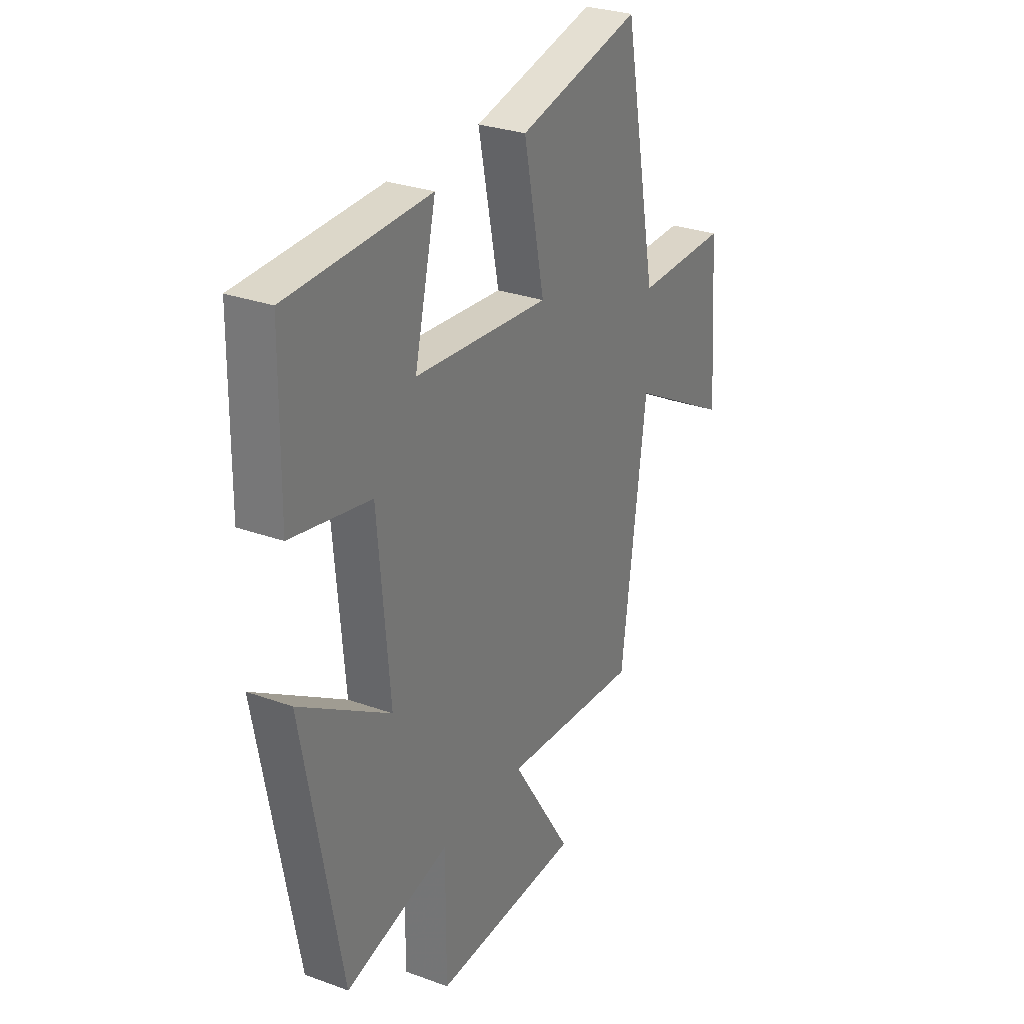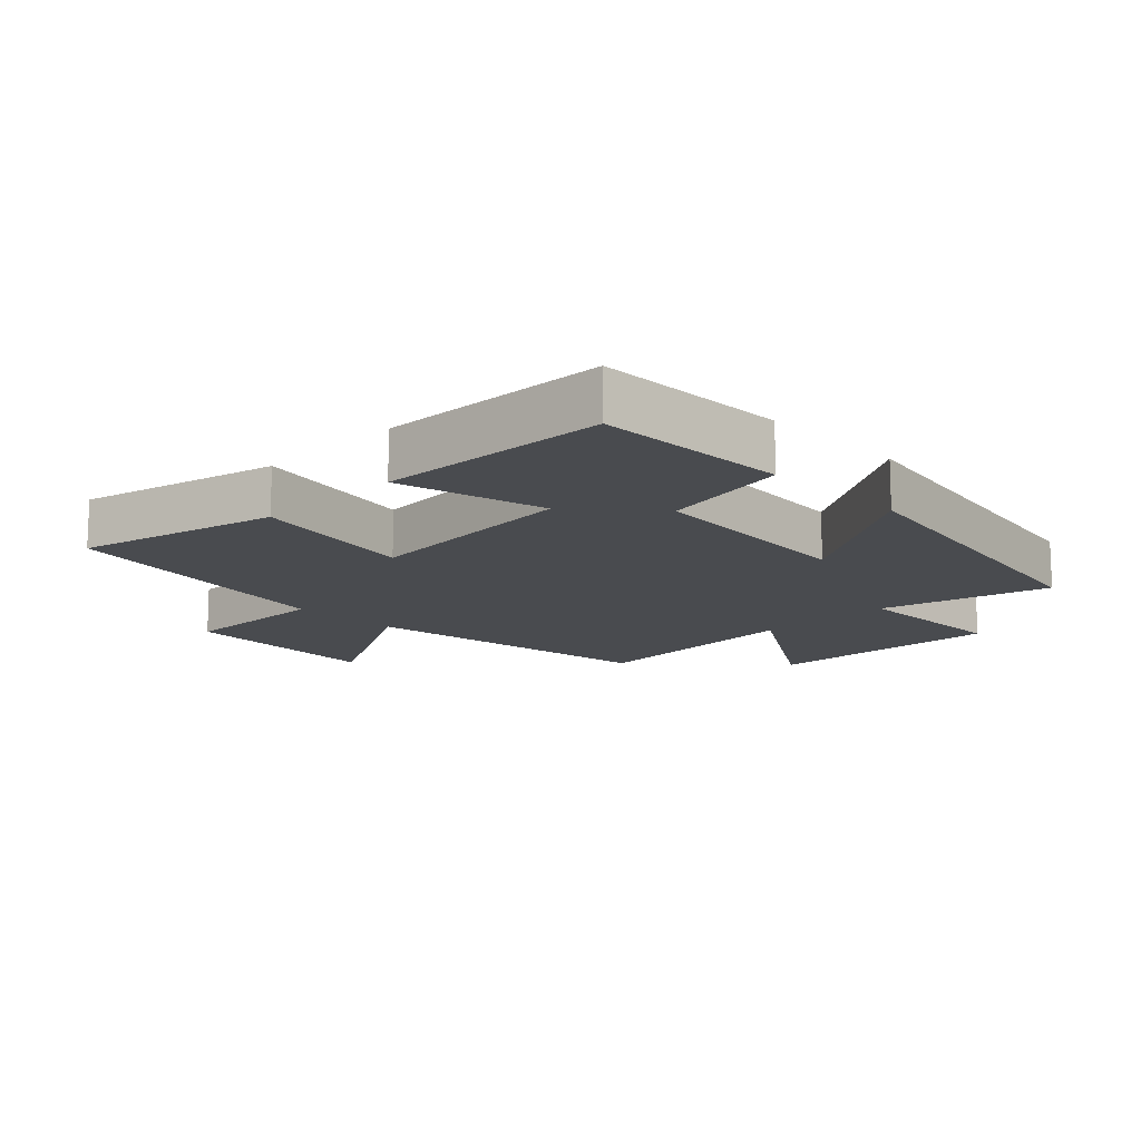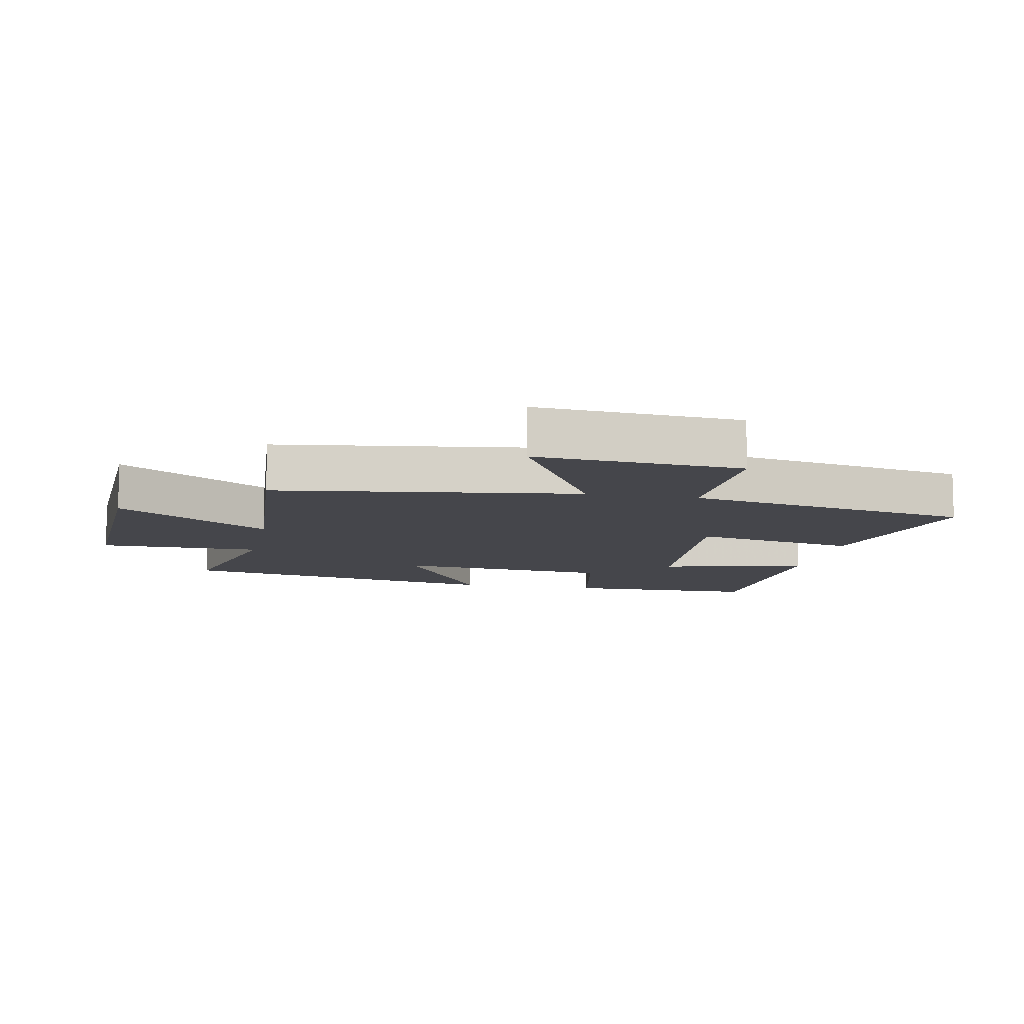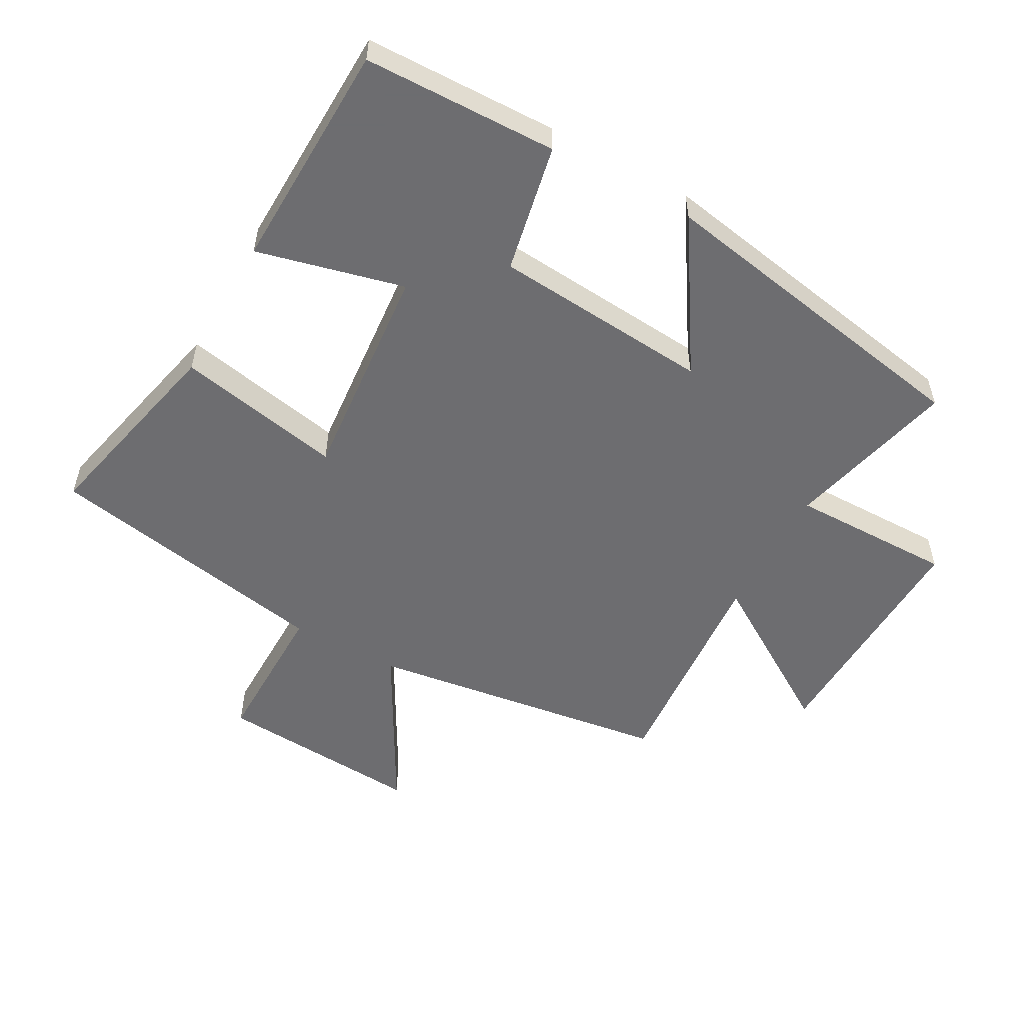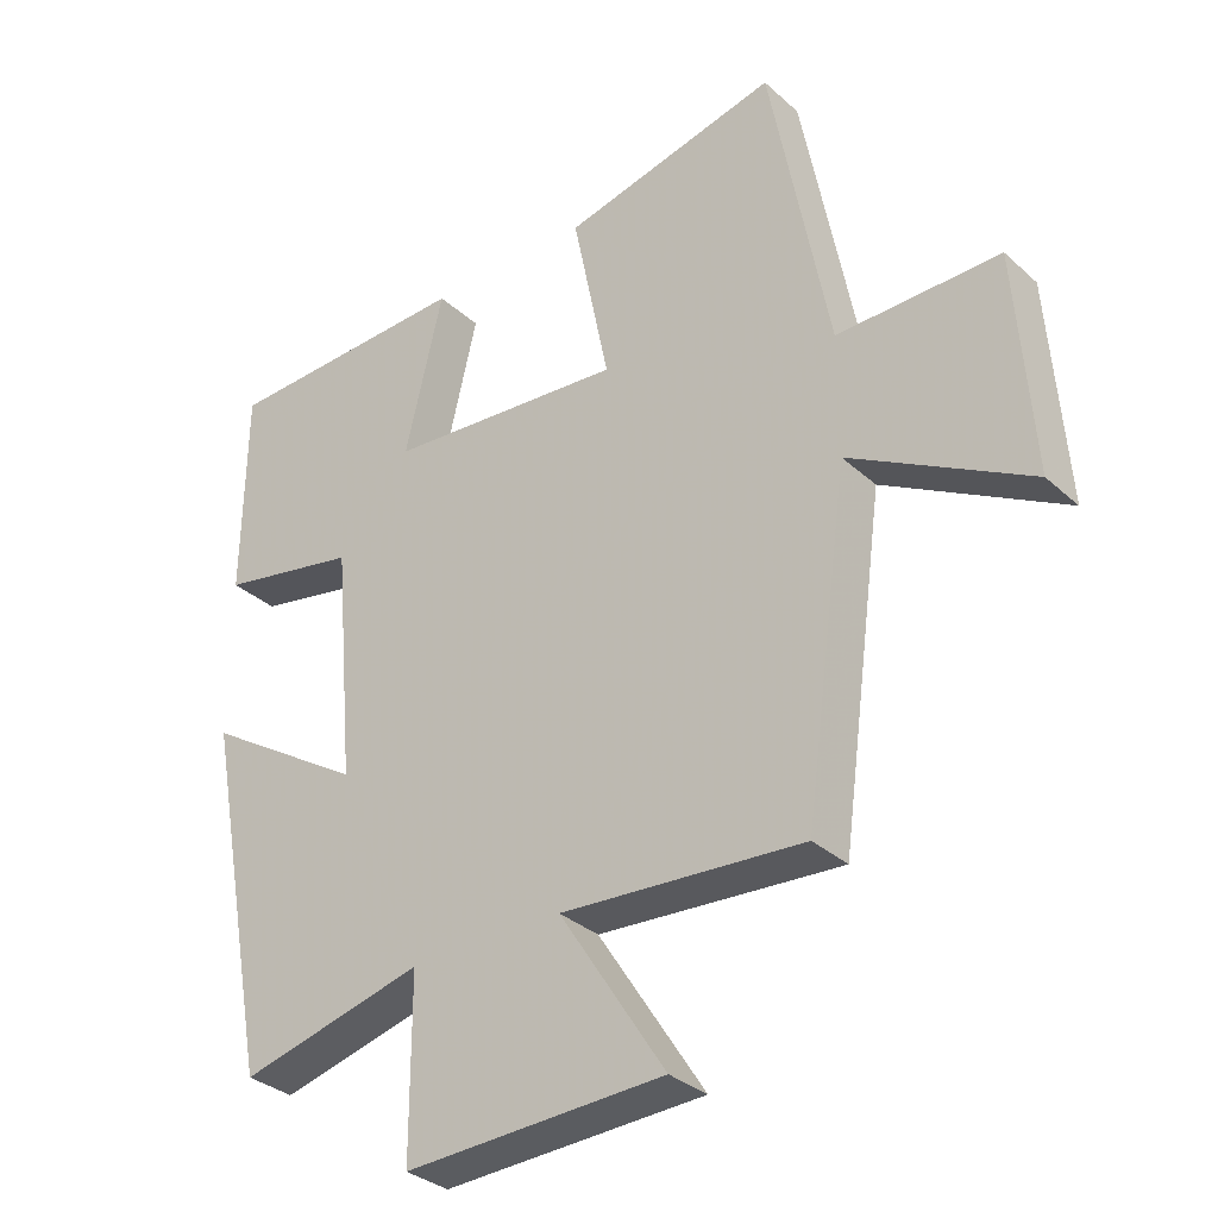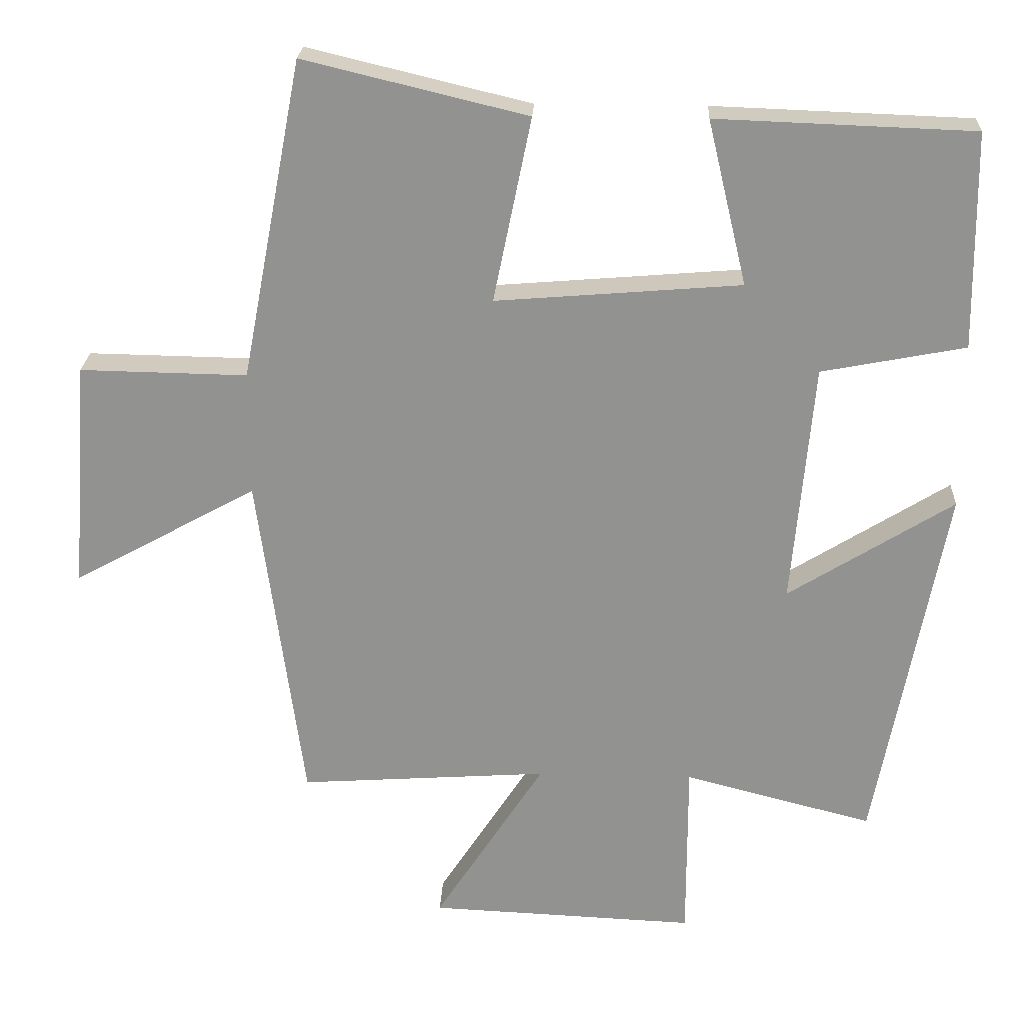
<metadata>
{"format":"obj","ext":"obj","renderer":"f3d","projection":"perspective","resolution":1024,"background":"white","views":[{"elev":28.8,"azim":118.5,"up":"+Z"},{"elev":-13.8,"azim":44.8,"up":"+Y"},{"elev":-10.0,"azim":-101.1,"up":"+Y"},{"elev":-54.1,"azim":61.5,"up":"+Y"},{"elev":-32.5,"azim":-141.0,"up":"+Z"},{"elev":23.3,"azim":2.7,"up":"+Z"}]}
</metadata>
<code>
v 0.496 0.07 0.487
v 0.5 0.07 0.184
v 0.298 0.07 0.145
v 0.268 0.07 -0.195
v 0.5 0.07 -0.05
v 0.403 0.07 -0.568
v 0.137 0.07 -0.5
v 0.137 0.07 -0.755
v -0.239 0.07 -0.739
v -0.085 0.07 -0.5
v -0.436 0.07 -0.524
v -0.5 0.07 -0.05
v -0.759 0.07 -0.192
v -0.735 0.07 0.13
v -0.5 0.07 0.126
v -0.414 0.07 0.575
v -0.101 0.07 0.5
v -0.154 0.07 0.241
v 0.19 0.07 0.269
v 0.135 0.07 0.5
v 0.496 0 0.487
v 0.5 0 0.184
v 0.298 0 0.145
v 0.268 0 -0.195
v 0.5 0 -0.05
v 0.403 0 -0.568
v 0.137 0 -0.5
v 0.137 0 -0.755
v -0.239 0 -0.739
v -0.085 0 -0.5
v -0.436 0 -0.524
v -0.5 0 -0.05
v -0.759 0 -0.192
v -0.735 0 0.13
v -0.5 0 0.126
v -0.414 0 0.575
v -0.101 0 0.5
v -0.154 0 0.241
v 0.19 0 0.269
v 0.135 0 0.5
f 19 20 1 2
f 18 19 2 3
f 15 16 17 18
f 15 18 3 4
f 12 13 14 15
f 10 11 12 15
f 10 15 4
f 7 8 9 10
f 7 10 4 5
f 5 6 7
f 22 21 40 39
f 23 22 39 38
f 38 37 36 35
f 24 23 38 35
f 35 34 33 32
f 35 32 31 30
f 24 35 30
f 30 29 28 27
f 25 24 30 27
f 27 26 25
f 1 21 22 2
f 2 22 23 3
f 3 23 24 4
f 4 24 25 5
f 5 25 26 6
f 6 26 27 7
f 7 27 28 8
f 8 28 29 9
f 9 29 30 10
f 10 30 31 11
f 11 31 32 12
f 12 32 33 13
f 13 33 34 14
f 14 34 35 15
f 15 35 36 16
f 16 36 37 17
f 17 37 38 18
f 18 38 39 19
f 19 39 40 20
f 20 40 21 1

</code>
